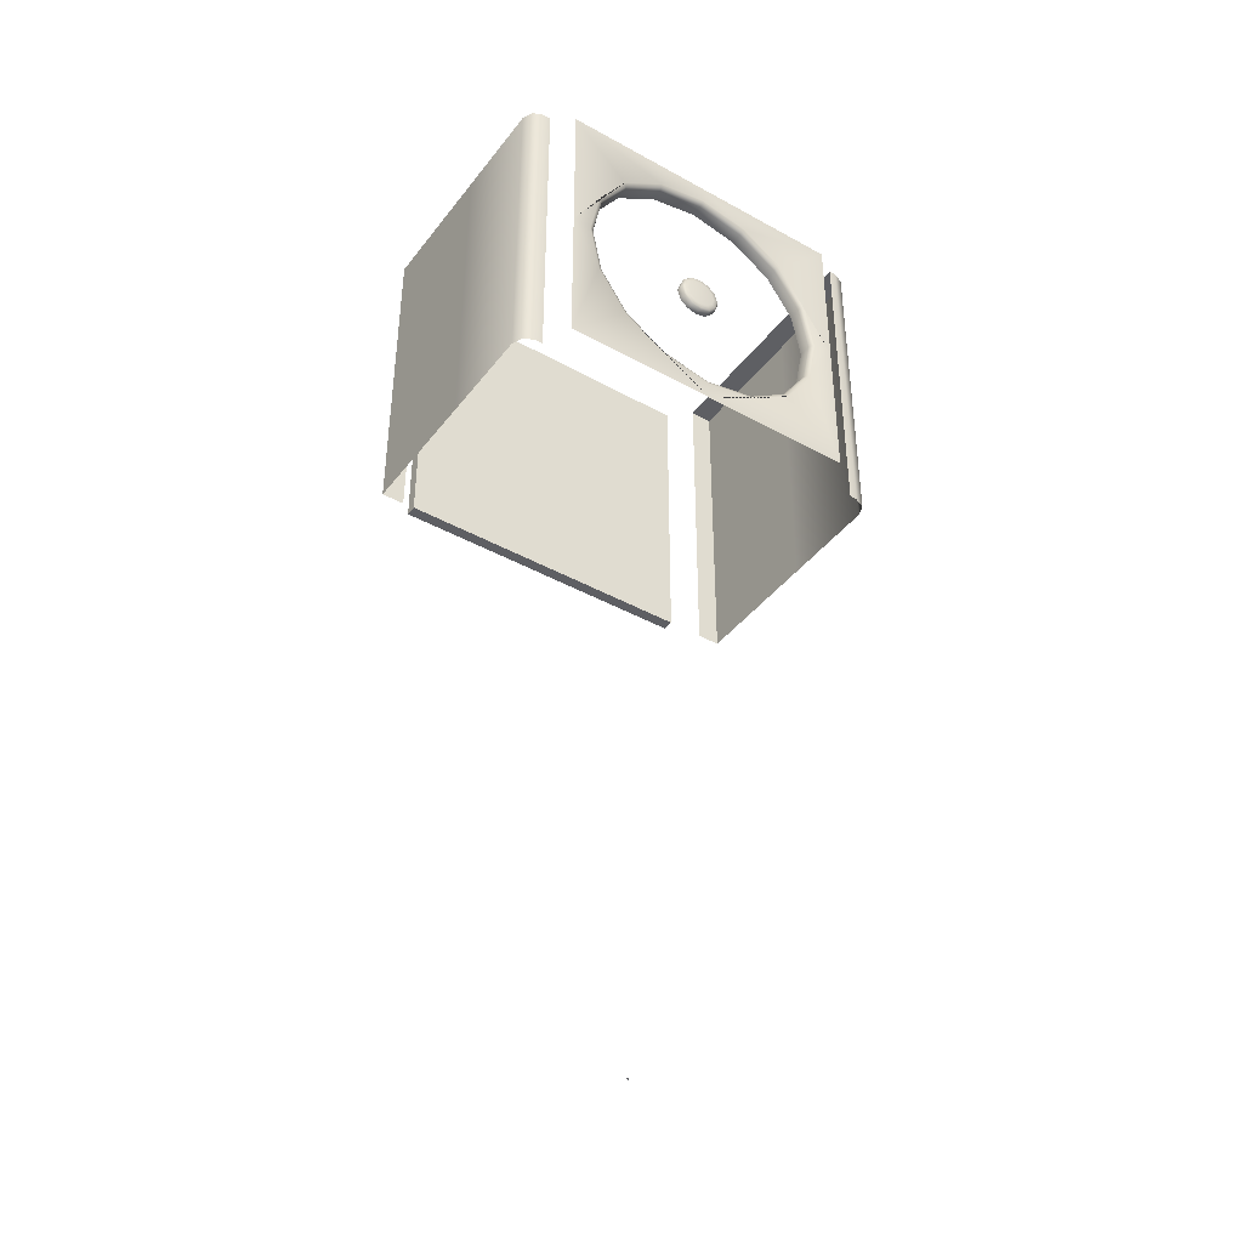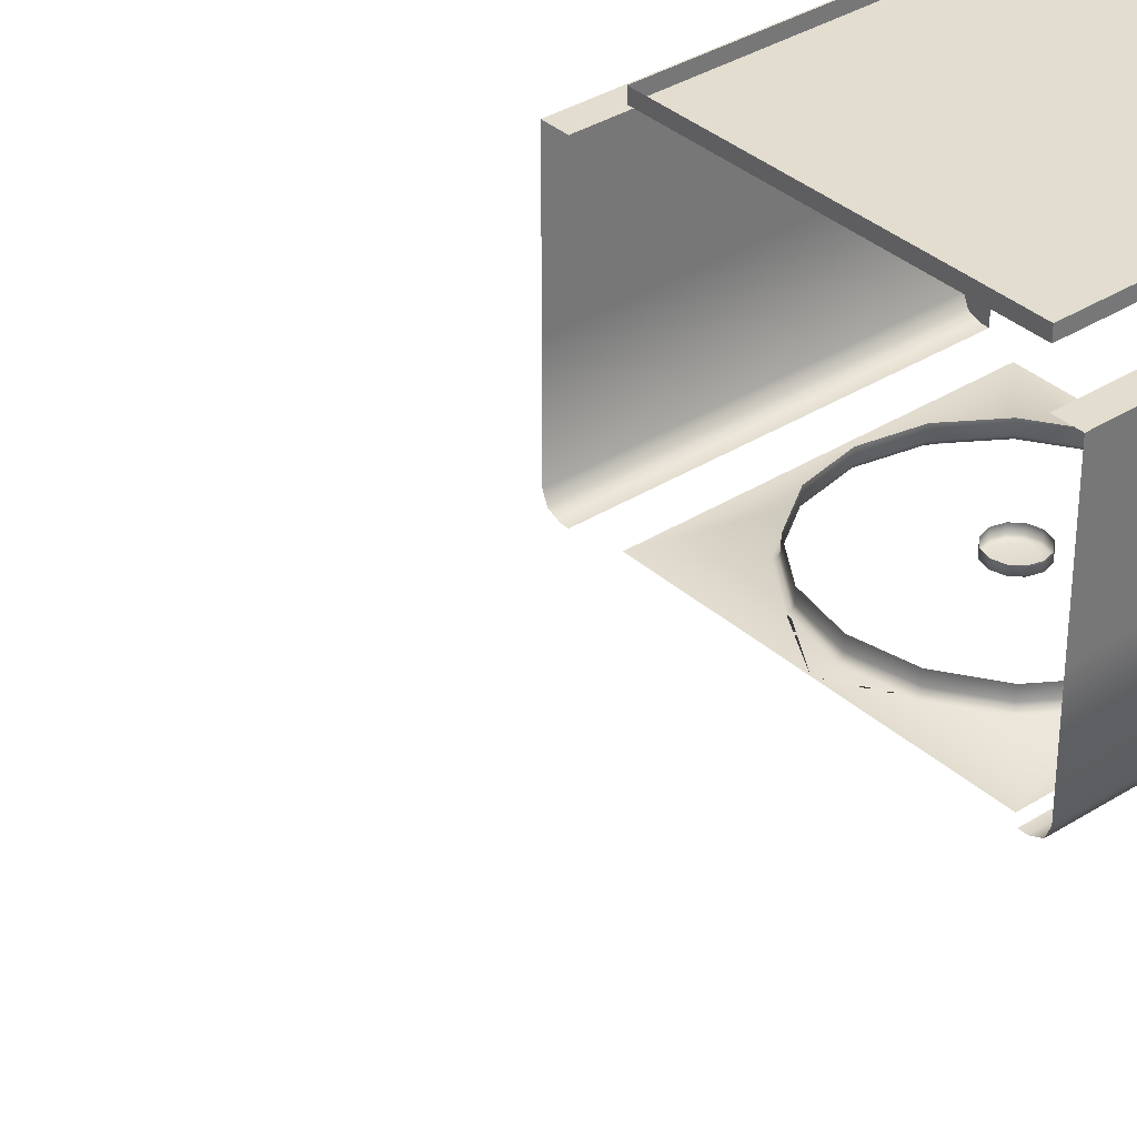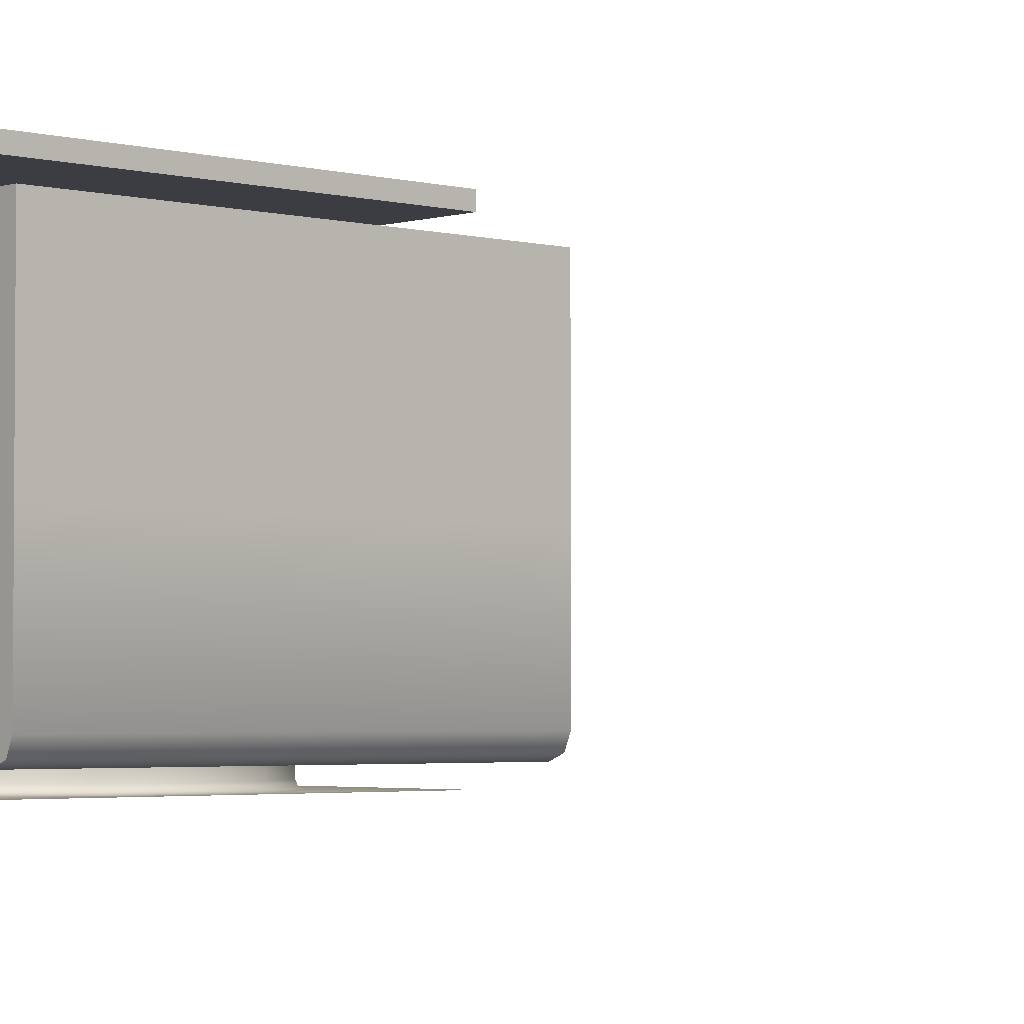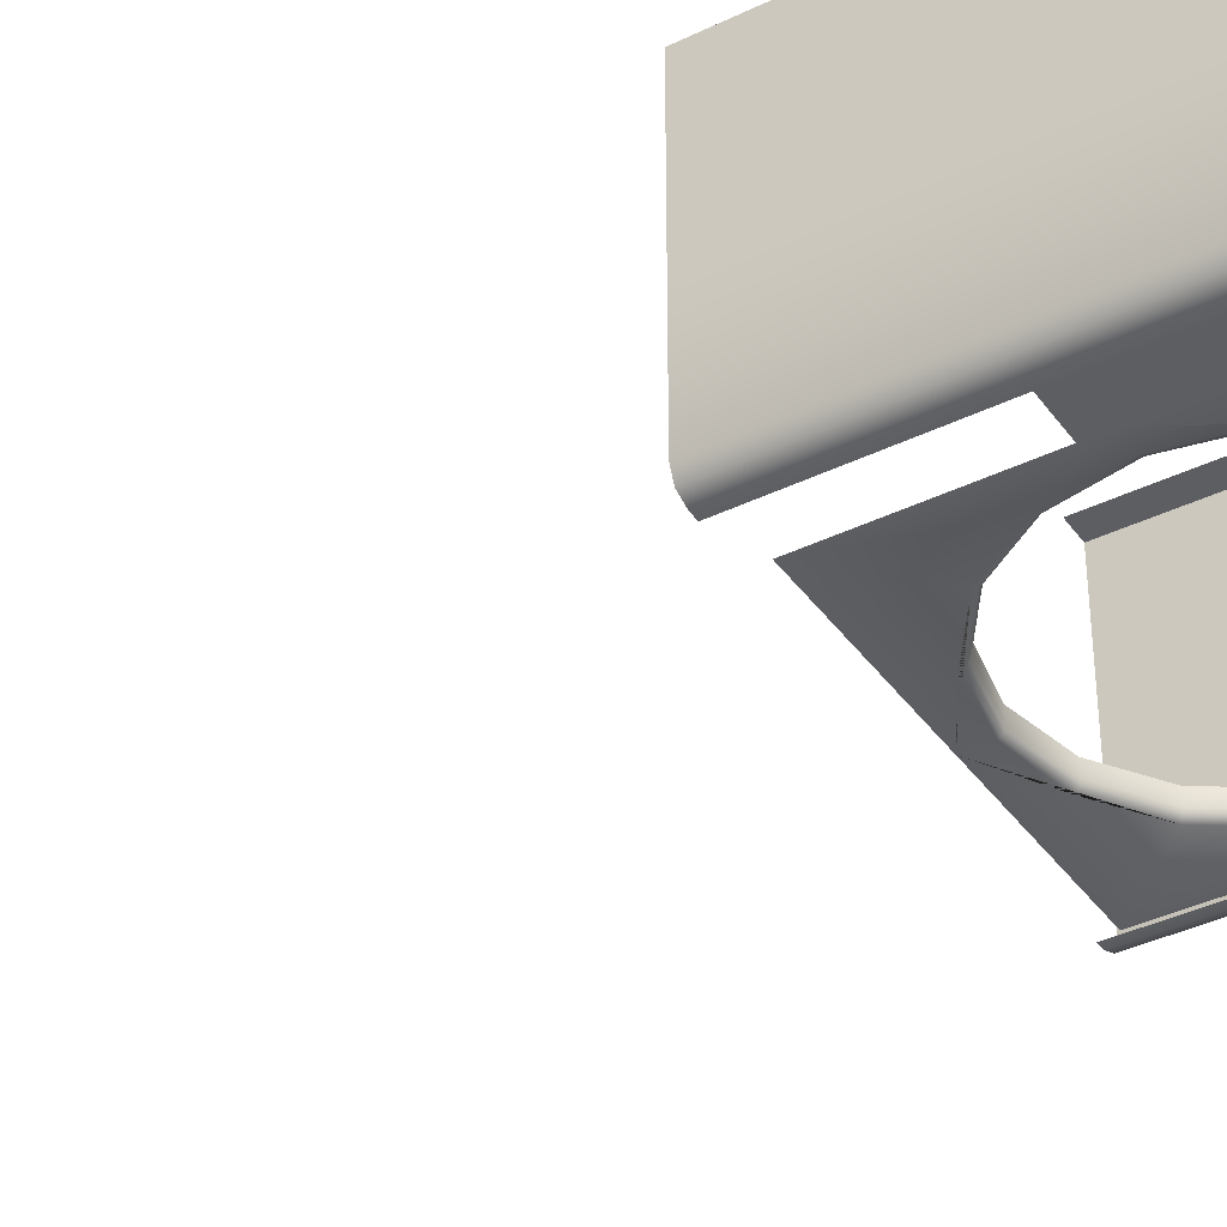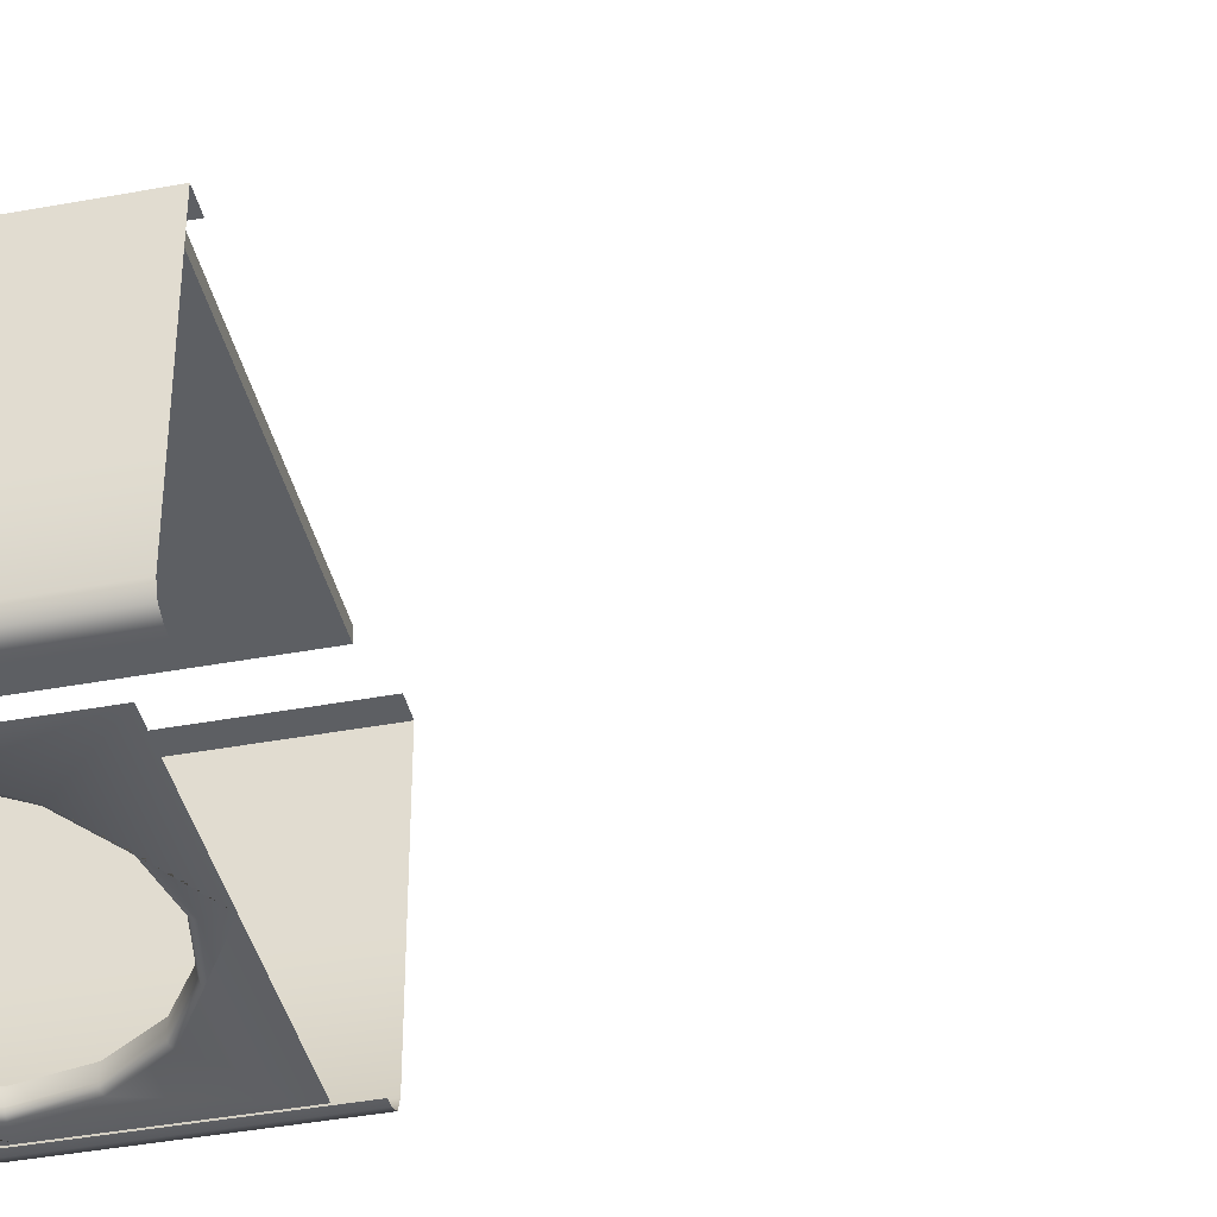
<metadata>
{"format":"obj","ext":"obj","renderer":"f3d","projection":"perspective","resolution":1024,"background":"white","views":[{"elev":-40.8,"azim":-34.1,"up":"+Z"},{"elev":34.9,"azim":-130.2,"up":"+Y"},{"elev":-2.9,"azim":46.6,"up":"+Y"},{"elev":-38.4,"azim":-58.3,"up":"+Y"},{"elev":-40.3,"azim":102.9,"up":"+Y"}]}
</metadata>
<code>
o AlarmClock_15_AlarmClock_15_0_GeomSubset_1
v 0.0005 -0.000501 -0.3412
v -0.0005 -0.000501 -0.3412
v 0.0005 0.0005 -0.3412
v -0.0005 0.0005 -0.3412
v 0.0005 -0.000501 -0.3412
v -0.0005 -0.000501 -0.3412
v 0.0005 0.0005 -0.3412
v -0.0005 0.0005 -0.3412
v 0.0005 -0.000501 -0.3412
v -0.0005 -0.000501 -0.3412
v 0.0005 0.0005 -0.3412
v -0.0005 0.0005 -0.3412
v 0.0005 -0.000501 -0.3412
v -0.0005 -0.000501 -0.3412
v 0.0005 0.0005 -0.3412
v -0.0005 0.0005 -0.3412
v 0.0005 -0.000501 -0.3412
v -0.0005 -0.000501 -0.3412
v 0.0005 0.0005 -0.3412
v -0.0005 0.0005 -0.3412
v 0 -0.05157 0.05421
v -0.02108 -0.05157 0.05001
v -0.03895 -0.05157 0.03807
v -0.05089 -0.05157 0.0202
v -0.05509 -0.05157 -0.000877
v -0.05089 -0.05157 -0.02196
v 0 -0.05157 -0.05596
v -0.02108 -0.05157 -0.05177
v -0.03895 -0.05157 -0.03983
v 0 -0.05157 -0.000877
v 0 -0.05879 -0.06625
v -0.06537 -0.05879 -0.06625
v 0 -0.05879 0.0645
v -0.06537 -0.05879 0.0645
v -0.06537 -0.05879 -0.000877
v -0.06537 0.06112 -0.06625
v -0.06537 0.06112 0.0645
v -0.06537 -0.06592 0.0645
v -0.06537 -0.06592 -0.06625
v 0 0.06112 0.0645
v 0 0.06112 -0.06625
v 0 -0.06592 0.0645
v 0 -0.06592 -0.06625
v -0.06537 0.06112 -0.000877
v -0.06537 -0.06592 -0.000877
v -0.07448 0.05284 0.0736
v -0.07448 -0.06592 0.0736
v 0 0.05284 0.0736
v 0 -0.06592 0.0736
v -0.07448 -0.06592 -0.07536
v -0.07448 0.05284 -0.07536
v 0 -0.06592 -0.07536
v 0 0.05284 -0.07536
v -0.07448 0.05284 -0.000877
v -0.07448 -0.06592 -0.000877
v -0.06537 0.06592 0.0645
v 0 0.06592 0.0645
v 0 0.06592 0.0736
v -0.07448 0.06592 0.0736
v -0.06537 0.06592 -0.06625
v 0 0.06592 -0.06625
v -0.07448 0.06592 -0.07536
v 0 0.06592 -0.07536
v -0.06537 0.06592 -0.000877
v -0.07448 0.06592 -0.000877
v 0 -0.05295 0.0736
v -0.07448 -0.05295 0.0736
v -0.07448 -0.05295 -0.000877
v -0.07448 -0.05295 -0.07536
v 0 -0.05295 -0.07536
v -0.07448 -0.06592 0.0675
v 0 -0.06592 0.0675
v -0.07448 0.05284 0.0645
v 0 0.06592 0.0675
v -0.07448 0.06592 0.0675
v -0.07448 -0.05295 0.0645
v -0.04679 0.06592 -0.07536
v -0.04679 0.05284 -0.07536
v -0.04679 -0.05295 -0.07536
v -0.04679 -0.06592 -0.07536
v -0.07448 0.05284 -0.09119
v -0.04679 0.05284 -0.09119
v -0.04679 0.06592 -0.09119
v -0.07448 0.06592 -0.09119
v -0.07448 -0.05295 -0.09119
v -0.04679 -0.05295 -0.09119
v -0.04679 -0.06592 -0.09119
v -0.07448 -0.06592 -0.09119
v -0.09191 0.05519 -0.07536
v -0.08768 0.0623 -0.07536
v -0.09191 0.05519 -0.09119
v -0.08768 0.0623 -0.09119
v -0.09191 -0.0553 -0.07536
v -0.09191 -0.0553 -0.09119
v -0.08768 -0.0623 -0.07536
v -0.08768 -0.0623 -0.09119
v -0.08414 0.05284 -0.07536
v -0.08414 0.05284 -0.000877
v -0.08414 0.05284 0.0645
v -0.0816 0.06592 -0.07536
v -0.0816 0.06592 -0.09119
v -0.0816 0.05284 -0.09119
v -0.0816 -0.05295 -0.09119
v -0.0816 -0.06592 -0.09119
v -0.0816 -0.06592 -0.07536
v -0.08414 -0.0465 -0.07536
v -0.08224 -0.05106 -0.07536
v -0.07768 -0.05295 -0.07536
v -0.07768 -0.05295 -0.000877
v -0.08224 -0.05106 -0.000877
v -0.08414 -0.0465 -0.000877
v -0.08224 -0.05106 0.0645
v -0.08414 -0.0465 0.0645
v -0.07768 -0.05295 0.0645
v -0.07448 -0.0465 0.0645
v -0.07448 -0.0465 0.0736
v 0 -0.0465 0.0736
v -0.08414 -0.004437 0.0645
v -0.08414 -0.004437 -0.000877
v -0.08414 -0.004437 -0.07536
v -0.09191 -0.004437 -0.07536
v -0.09191 -0.004437 -0.09119
v -0.0816 -0.004437 -0.09119
v -0.07448 -0.004437 -0.09119
v -0.04679 -0.004437 -0.09119
v -0.04679 -0.004437 -0.07536
v 0 -0.004437 -0.07536
v 0 -0.004437 0.0736
v -0.07448 -0.004437 0.0736
v -0.07448 -0.004437 0.0645
v 0 0.06112 -0.000877
v 0.02108 -0.05157 0.05001
v 0.03895 -0.05157 0.03807
v 0.05089 -0.05157 0.0202
v 0.05509 -0.05157 -0.000877
v 0.05089 -0.05157 -0.02196
v 0.02108 -0.05157 -0.05177
v 0.03895 -0.05157 -0.03983
v 0.06537 -0.05879 -0.06625
v 0.06537 -0.05879 0.0645
v 0.06537 -0.05879 -0.000877
v 0.06537 0.06112 -0.06625
v 0.06537 0.06112 0.0645
v 0.06537 -0.06592 0.0645
v 0.06537 -0.06592 -0.06625
v 0.06537 0.06112 -0.000877
v 0.06537 -0.06592 -0.000877
v 0.07448 0.05284 0.0736
v 0.07448 -0.06592 0.0736
v 0.07448 -0.06592 -0.07536
v 0.07448 0.05284 -0.07536
v 0.07448 0.05284 -0.000877
v 0.07448 -0.06592 -0.000877
v 0.06537 0.06592 0.0645
v 0.07448 0.06592 0.0736
v 0.06537 0.06592 -0.06625
v 0.07448 0.06592 -0.07536
v 0.06537 0.06592 -0.000877
v 0.07448 0.06592 -0.000877
v 0.07448 -0.05295 0.0736
v 0.07448 -0.05295 -0.000877
v 0.07448 -0.05295 -0.07536
v 0.07448 -0.06592 0.0675
v 0.07448 0.05284 0.0645
v 0.07448 0.06592 0.0675
v 0.07448 -0.05295 0.0645
v 0.04679 0.06592 -0.07536
v 0.04679 0.05284 -0.07536
v 0.04679 -0.05295 -0.07536
v 0.04679 -0.06592 -0.07536
v 0.07448 0.05284 -0.09119
v 0.04679 0.05284 -0.09119
v 0.04679 0.06592 -0.09119
v 0.07448 0.06592 -0.09119
v 0.07448 -0.05295 -0.09119
v 0.04679 -0.05295 -0.09119
v 0.04679 -0.06592 -0.09119
v 0.07448 -0.06592 -0.09119
v 0.09191 0.05519 -0.07536
v 0.08768 0.0623 -0.07536
v 0.09191 0.05519 -0.09119
v 0.08768 0.0623 -0.09119
v 0.09191 -0.0553 -0.07536
v 0.09191 -0.0553 -0.09119
v 0.08768 -0.0623 -0.07536
v 0.08768 -0.0623 -0.09119
v 0.08414 0.05284 -0.07536
v 0.08414 0.05284 -0.000877
v 0.08414 0.05284 0.0645
v 0.0816 0.06592 -0.07536
v 0.0816 0.06592 -0.09119
v 0.0816 0.05284 -0.09119
v 0.0816 -0.05295 -0.09119
v 0.0816 -0.06592 -0.09119
v 0.0816 -0.06592 -0.07536
v 0.08414 -0.0465 -0.07536
v 0.08224 -0.05106 -0.07536
v 0.07768 -0.05295 -0.07536
v 0.07768 -0.05295 -0.000877
v 0.08224 -0.05106 -0.000877
v 0.08414 -0.0465 -0.000877
v 0.08224 -0.05106 0.0645
v 0.08414 -0.0465 0.0645
v 0.07768 -0.05295 0.0645
v 0.07448 -0.0465 0.0645
v 0.07448 -0.0465 0.0736
v 0.08414 -0.004437 0.0645
v 0.08414 -0.004437 -0.000877
v 0.08414 -0.004437 -0.07536
v 0.09191 -0.004437 -0.07536
v 0.09191 -0.004437 -0.09119
v 0.0816 -0.004437 -0.09119
v 0.07448 -0.004437 -0.09119
v 0.04679 -0.004437 -0.09119
v 0.04679 -0.004437 -0.07536
v 0.07448 -0.004437 0.0736
v 0.07448 -0.004437 0.0645
v -0.04679 0.06592 -0.0708
v 0 0.06592 -0.0708
v 0.04679 0.06592 -0.0708
v -0.04679 -0.06592 -0.0708
v 0 -0.06592 -0.0708
v 0.04679 -0.06592 -0.0708
v 0 -0.05663 0.05421
v 0 -0.05816 0.05485
v 0 -0.05879 0.05642
v -0.02193 -0.05879 0.05205
v -0.02133 -0.05816 0.05061
v -0.02108 -0.05663 0.05001
v -0.04052 -0.05879 0.03962
v -0.03941 -0.05816 0.03853
v -0.03895 -0.05663 0.03807
v -0.05293 -0.05879 0.02105
v -0.05149 -0.05816 0.02045
v -0.05089 -0.05663 0.0202
v -0.05729 -0.05879 -0.000877
v -0.05573 -0.05816 -0.000877
v -0.05509 -0.05663 -0.000877
v -0.05293 -0.05879 -0.0228
v -0.05149 -0.05816 -0.0222
v -0.05089 -0.05663 -0.02196
v 0 -0.05879 -0.05817
v 0 -0.05816 -0.05661
v 0 -0.05663 -0.05596
v -0.02193 -0.05879 -0.05381
v -0.02133 -0.05816 -0.05237
v -0.02108 -0.05663 -0.05177
v -0.0405 -0.05879 -0.0414
v -0.03941 -0.05816 -0.04029
v -0.03895 -0.05663 -0.03983
v 0.02193 -0.05879 0.05205
v 0.02133 -0.05816 0.05061
v 0.02108 -0.05663 0.05001
v 0.0405 -0.05879 0.03964
v 0.03941 -0.05816 0.03853
v 0.03895 -0.05663 0.03807
v 0.05293 -0.05879 0.02105
v 0.05149 -0.05816 0.02045
v 0.05089 -0.05663 0.0202
v 0.05729 -0.05879 -0.000877
v 0.05573 -0.05816 -0.000877
v 0.05509 -0.05663 -0.000877
v 0.05293 -0.05879 -0.0228
v 0.05149 -0.05816 -0.0222
v 0.05089 -0.05663 -0.02196
v 0.02193 -0.05879 -0.05381
v 0.02133 -0.05816 -0.05237
v 0.02108 -0.05663 -0.05177
v 0.04052 -0.05879 -0.04138
v 0.03941 -0.05816 -0.04028
v 0.03895 -0.05663 -0.03983
v 0.0005 -0.000501 -0.3412
v -0.0005 -0.000501 -0.3412
v 0.0005 0.0005 -0.3412
v -0.0005 0.0005 -0.3412
v 0.0005 -0.000501 -0.3412
v -0.0005 -0.000501 -0.3412
v 0.0005 0.0005 -0.3412
v -0.0005 0.0005 -0.3412
v 0.0005 -0.000501 -0.3412
v -0.0005 -0.000501 -0.3412
v 0.0005 0.0005 -0.3412
v -0.0005 0.0005 -0.3412
v 0.0005 -0.000501 -0.3412
v -0.0005 -0.000501 -0.3412
v 0.0005 0.0005 -0.3412
v -0.0005 0.0005 -0.3412
v 0.0005 -0.000501 -0.3412
v -0.0005 -0.000501 -0.3412
v 0.0005 0.0005 -0.3412
v -0.0005 0.0005 -0.3412
v -0.007872 -0.05134 0.003851
v -0.004545 -0.05134 0.007178
v 0 -0.05134 0.008396
v 0.004545 -0.05134 0.007178
v 0.007872 -0.05134 0.003851
v 0.009089 -0.05134 -0.000694
v 0.007872 -0.05134 -0.005238
v 0.004545 -0.05134 -0.008565
v 0 -0.05134 -0.009783
v -0.004545 -0.05134 -0.008565
v -0.007872 -0.05134 -0.005238
v -0.009089 -0.05134 -0.000694
v 0 -0.05536 -0.000693
v -0.007872 -0.05457 0.003851
v -0.00718 -0.05513 0.003452
v -0.00551 -0.05536 0.002488
v -0.003181 -0.05536 0.004817
v -0.004145 -0.05513 0.006487
v -0.004545 -0.05457 0.007178
v 0 -0.05457 0.008396
v 0 -0.05513 0.007598
v 0 -0.05536 0.00567
v 0.003181 -0.05536 0.004817
v 0.004145 -0.05513 0.006487
v 0.004545 -0.05457 0.007178
v 0.007872 -0.05457 0.003851
v 0.00718 -0.05513 0.003452
v 0.00551 -0.05536 0.002488
v 0.006363 -0.05536 -0.000693
v 0.008291 -0.05513 -0.000693
v 0.009089 -0.05457 -0.000693
v 0.007872 -0.05457 -0.005238
v 0.00718 -0.05513 -0.004839
v 0.00551 -0.05536 -0.003875
v 0.003181 -0.05536 -0.006204
v 0.004145 -0.05513 -0.007874
v 0.004545 -0.05457 -0.008565
v 0 -0.05457 -0.009783
v 0 -0.05513 -0.008984
v 0 -0.05536 -0.007056
v -0.003181 -0.05536 -0.006204
v -0.004145 -0.05513 -0.007874
v -0.004545 -0.05457 -0.008565
v -0.007872 -0.05457 -0.005238
v -0.00718 -0.05513 -0.004839
v -0.00551 -0.05536 -0.003875
v -0.006363 -0.05536 -0.000693
v -0.008291 -0.05513 -0.000693
v -0.009089 -0.05457 -0.000693
f 5 6 8 7
f 37 40 57 56
f 41 36 60 61
f 36 44 64 60
f 44 37 56 64
f 51 54 98 97
f 54 73 99 98
f 108 107 110 109
f 107 106 111 110
f 119 120 97 98
f 119 98 99 118
f 68 69 108 109
f 76 68 109 114
f 114 115 76
f 109 110 112 114
f 110 111 113 112
f 99 73 130 118
f 114 112 113 115
f 111 119 118 113
f 111 106 120 119
f 130 115 113 118
f 44 131 40 37
f 36 41 131 44
f 143 154 57 40
f 41 61 156 142
f 142 156 158 146
f 146 158 154 143
f 151 187 188 152
f 152 188 189 164
f 198 199 200 197
f 197 200 201 196
f 208 188 187 209
f 208 207 189 188
f 161 199 198 162
f 166 204 199 161
f 204 166 205
f 199 204 202 200
f 200 202 203 201
f 204 205 203 202
f 164 189 207 217
f 201 203 207 208
f 201 208 209 196
f 217 207 203 205
f 146 143 40 131
f 142 146 131 41
f 226 225 228 227
f 225 224 229 228
f 245 242 31
f 248 245 31 32
f 33 226 227
f 34 33 227 230
f 35 34 230 233
f 35 233 236
f 35 236 239
f 32 35 239 248
f 224 21 22 229
f 229 22 23 232
f 232 23 24 235
f 235 24 25 238
f 238 25 26 241
f 247 28 27 244
f 241 26 29 250
f 250 29 28 247
f 266 31 242
f 269 139 31 266
f 33 251 226
f 140 254 251 33
f 141 257 254 140
f 141 260 257
f 141 263 260
f 139 269 263 141
f 224 253 132 21
f 253 256 133 132
f 256 259 134 133
f 259 262 135 134
f 262 265 136 135
f 268 244 27 137
f 265 271 138 136
f 271 268 137 138
f 227 228 231 230
f 228 229 232 231
f 230 231 234 233
f 231 232 235 234
f 233 234 237 236
f 234 235 238 237
f 236 237 240 239
f 237 238 241 240
f 239 240 249 248
f 240 241 250 249
f 242 243 267 266
f 243 244 268 267
f 244 243 246 247
f 243 242 245 246
f 247 246 249 250
f 246 245 248 249
f 224 225 252 253
f 225 226 251 252
f 253 252 255 256
f 252 251 254 255
f 256 255 258 259
f 255 254 257 258
f 259 258 261 262
f 258 257 260 261
f 262 261 264 265
f 261 260 263 264
f 266 267 270 269
f 267 268 271 270
f 265 264 270 271
f 264 263 269 270
f 276 277 279 278
f 307 306 309 308
f 306 305 310 309
f 313 312 315 314
f 312 311 316 315
f 319 318 321 320
f 318 317 322 321
f 325 324 327 326
f 324 323 328 327
f 331 330 333 332
f 330 329 334 333
f 337 336 339 338
f 336 335 340 339
f 292 293 310 305
f 293 294 311 310
f 294 295 316 311
f 295 296 317 316
f 296 297 322 317
f 297 298 323 322
f 298 299 328 323
f 299 300 329 328
f 300 301 334 329
f 301 302 335 334
f 302 303 340 335
f 303 292 305 340
f 304 307 308 313
f 304 313 314 319
f 304 319 320 325
f 304 325 326 331
f 304 331 332 337
f 304 337 338 307
f 308 309 312 313
f 309 310 311 312
f 314 315 318 319
f 315 316 317 318
f 320 321 324 325
f 321 322 323 324
f 326 327 330 331
f 327 328 329 330
f 332 333 336 337
f 333 334 335 336
f 305 306 339 340
f 306 307 338 339

</code>
